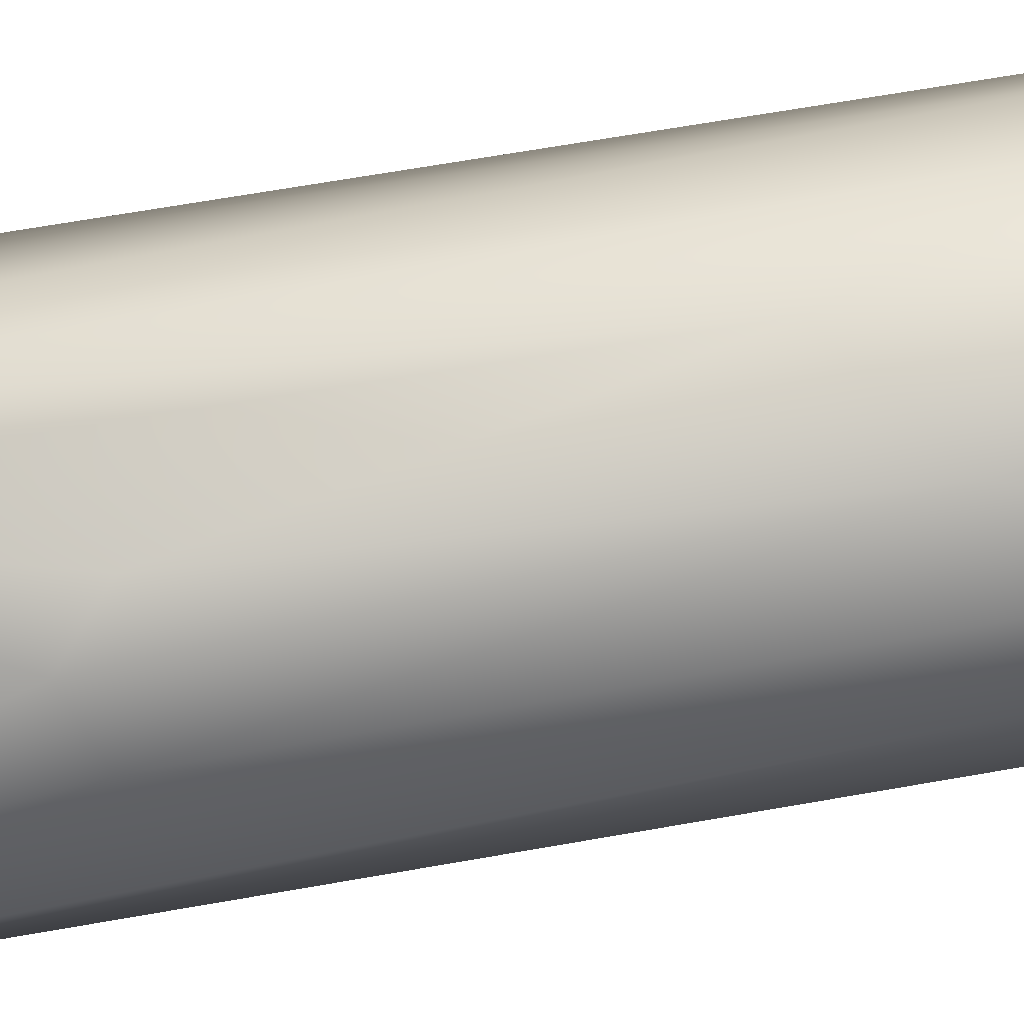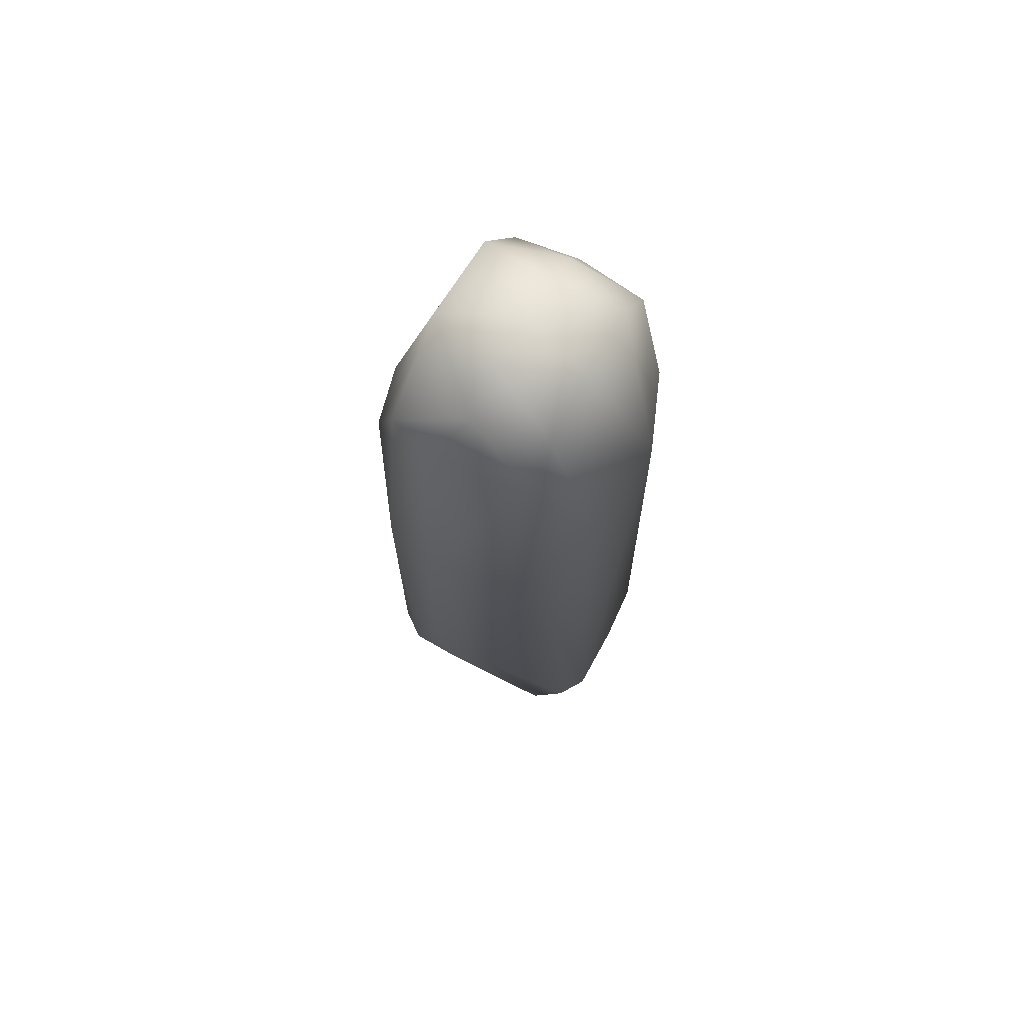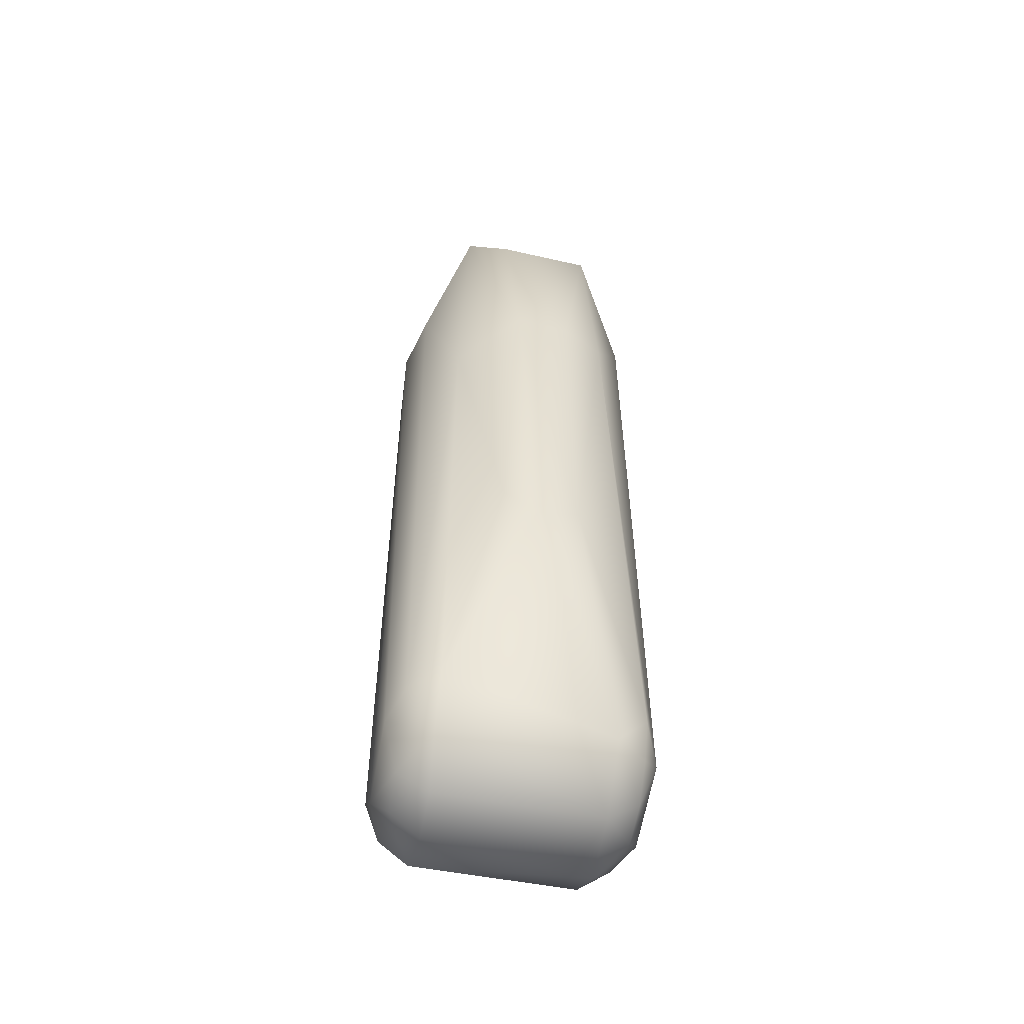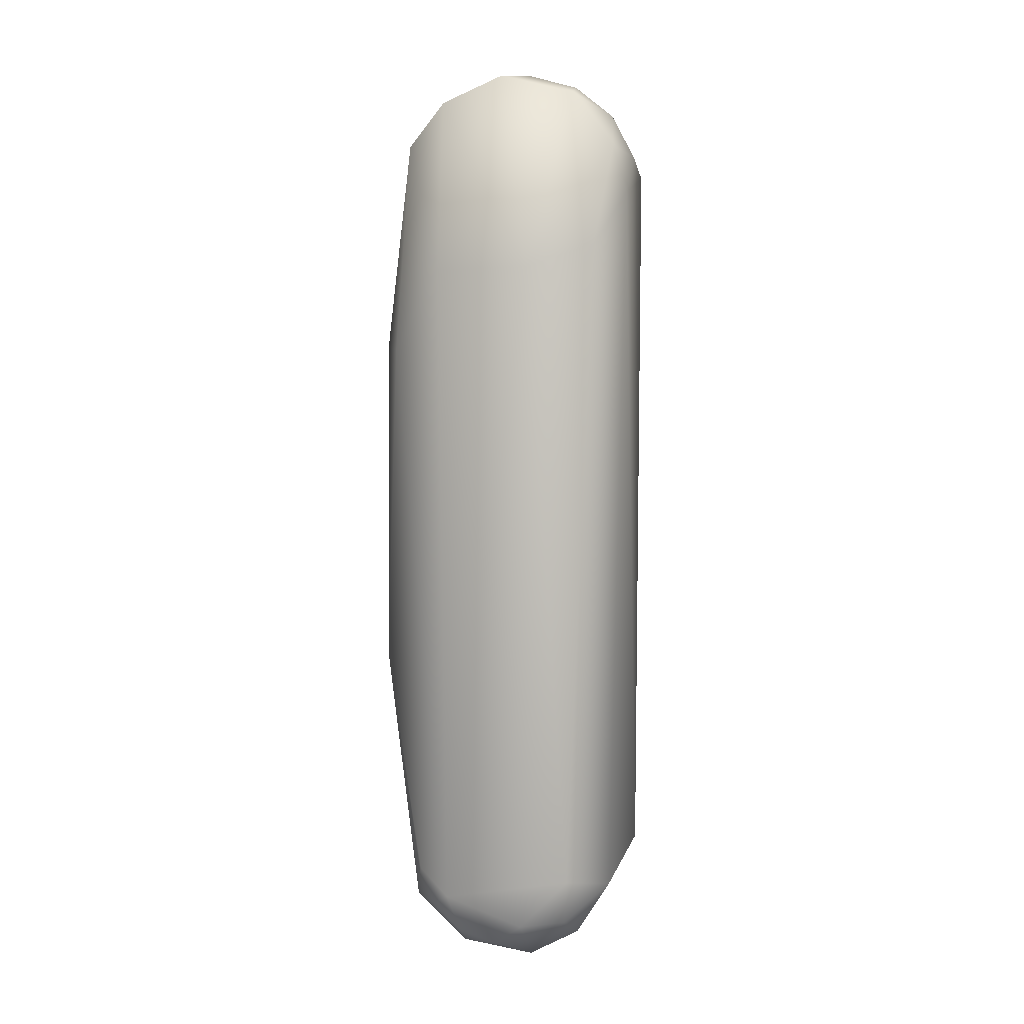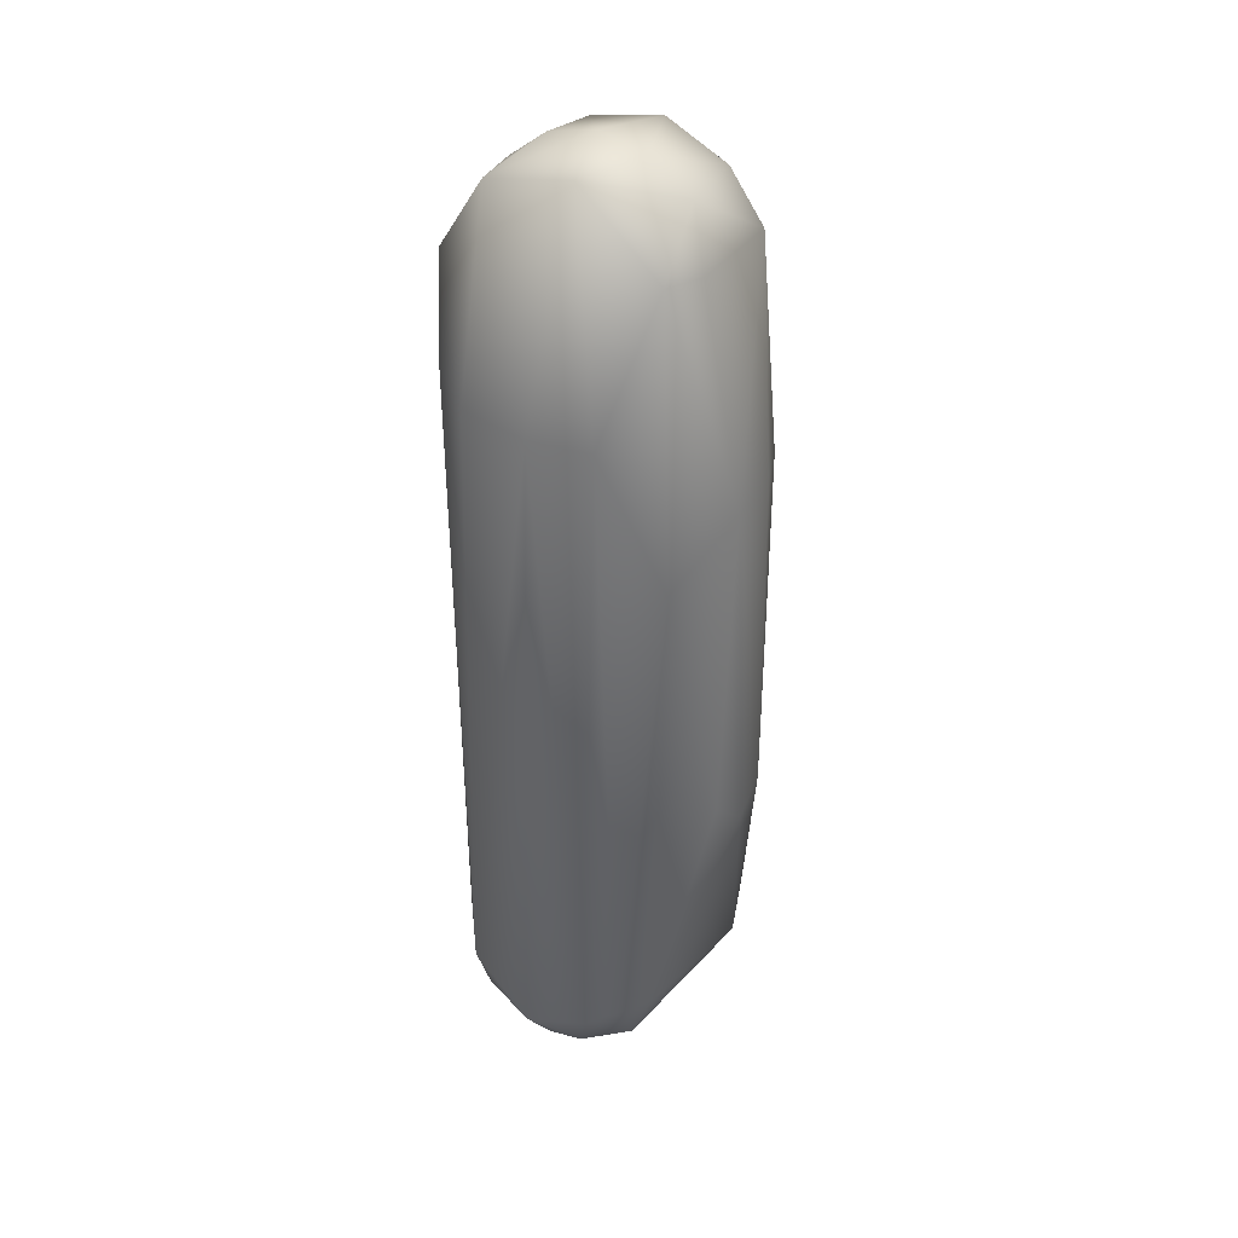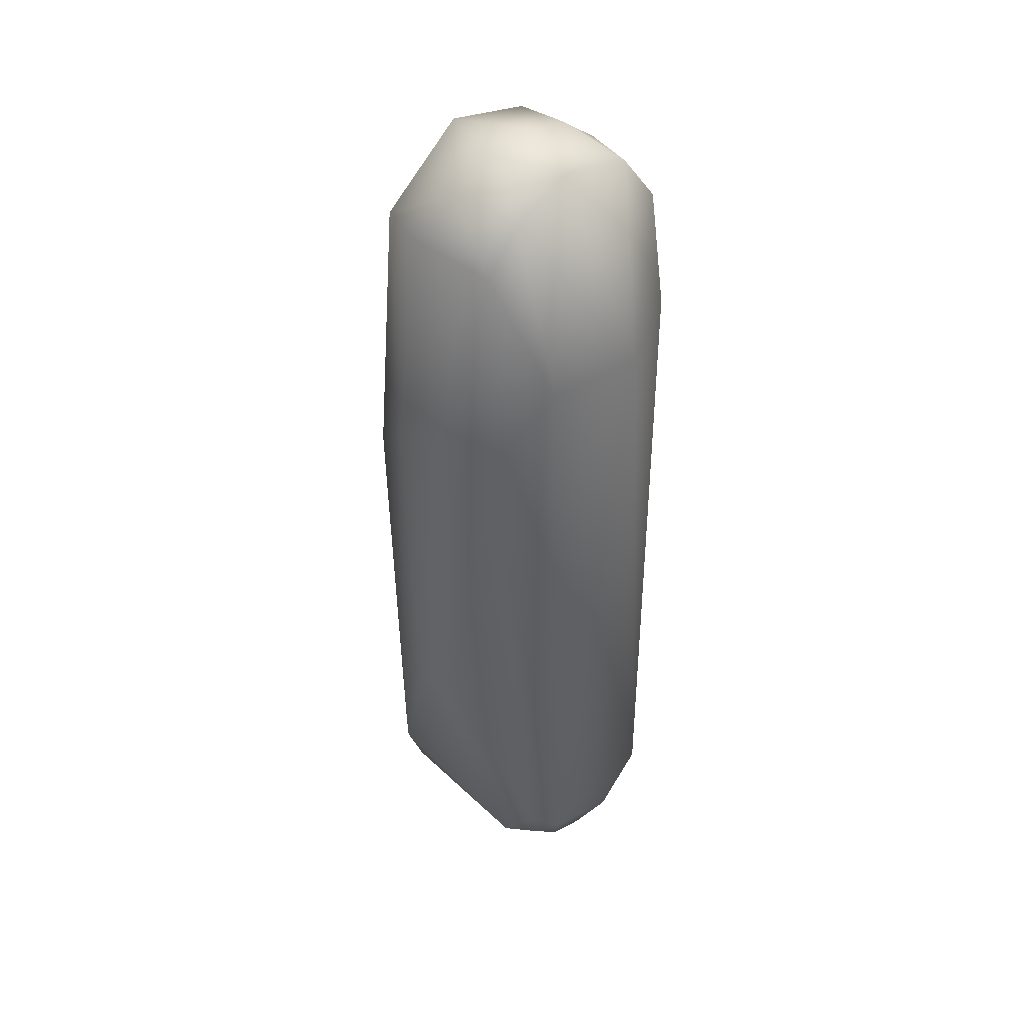
<metadata>
{"format":"obj","ext":"obj","renderer":"f3d","projection":"perspective","resolution":1024,"background":"white","views":[{"elev":-75.4,"azim":99.4,"up":"+Z"},{"elev":71.5,"azim":-151.6,"up":"+Y"},{"elev":-51.2,"azim":168.6,"up":"+Y"},{"elev":5.5,"azim":-77.9,"up":"+Y"},{"elev":36.8,"azim":125.1,"up":"+Y"},{"elev":42.6,"azim":-133.5,"up":"+Y"}]}
</metadata>
<code>
v 0.00461 0.00323 -0.006919
v 0.001798 0.002818 -0.00744
v 0.004614 0.006156 0.004359
v -1e-06 0.005838 -0.00559
v 0.004604 0.007582 -0.001479
v -1e-06 0.007602 -0.002749
v -7.6e-05 0.008059 0.000516
v 7.5e-05 0.007216 0.003625
v -1e-06 0.005172 0.006212
v 6.8e-05 0.002339 0.007724
v 0.00441 0.001256 0.007646
v -0.004491 0.002897 -0.007101
v -0.0046 0.002676 0.006993
v -0.003924 -0.000382 0.007815
v -0.004593 0.006285 0.00424
v -0.004601 0.007517 -0.000662
v -0.004598 0.005796 -0.004734
v -0.005422 -0.04778 0.007101
v 0.000197 -0.04588 0.008112
v 0.0051 -0.04589 0.00739
v 0.005618 -0.04849 0.006708
v 0.001178 -0.01107 -0.009732
v -0.002409 -0.01078 -0.009339
v 6e-05 -0.03359 -0.009952
v -0.002698 -0.03262 -0.009426
v 0.005366 -0.01475 -0.00795
v 0.002248 -0.03166 -0.009598
v 0.007512 -0.005792 -0.00462
v 0.008423 -0.005823 -0.000852
v 0.006486 -0.004498 0.006362
v 0.008081 -0.005684 0.003668
v 0.005467 -0.04662 -0.007229
v 0.008193 -0.04702 0.004649
v -0.008486 -0.005502 0.001813
v -0.0076 -0.00559 -0.00442
v -0.006729 -0.003927 0.006045
v -0.00522 -0.01099 -0.007979
v -0.008196 -0.04706 0.004628
v 0.005525 -0.05013 -0.005875
v 0.00726 -0.05015 0.004308
v 0.005455 -0.05239 0.003495
v 0.005282 -0.05246 -0.00325
v 0.005277 -0.05324 -3.5e-05
v -0.005292 -0.04936 -0.006557
v -0.00527 -0.05138 0.00486
v -0.007305 -0.04691 -0.00586
v -0.005265 -0.05252 -0.003142
v -0.005499 -0.0531 0.001617
v -0.00726 -0.05015 0.004307
v -0.008221 -0.05037 0.001413
v -0.007266 -0.05195 -0.000541
v 0.0083 -0.05054 0.000551
v -0.008319 -0.04853 -0.003741
v -0.007295 -0.05111 -0.003057
v -0.007257 -0.04931 -0.004989
v 0.008251 -0.04817 -0.004059
v 0.007297 -0.04694 -0.005867
v 0.007296 -0.05111 -0.003052
v 0.007267 -0.05195 -0.000541
f 2 4 1
f 4 5 1
f 4 6 5
f 8 9 3
f 9 11 3
f 9 10 11
f 13 10 9
f 15 13 9
f 16 7 6
f 17 6 4
f 17 16 6
f 27 22 26
f 40 21 41
f 54 44 47
f 51 47 48
f 40 52 33
f 58 56 52
f 39 56 58
f 33 21 40
f 48 50 51
f 49 50 48
f 38 36 34
f 1 28 26
f 28 29 56
f 56 29 52
f 24 27 32
f 29 33 52
f 16 17 34
f 5 3 29
f 38 53 50
f 26 32 27
f 43 59 41
f 35 53 34
f 22 12 2
f 52 59 58
f 50 53 51
f 19 20 11
f 53 54 51
f 35 37 53
f 47 51 54
f 22 24 25
f 13 36 14
f 48 47 43
f 1 5 28
f 45 49 48
f 15 34 13
f 39 58 42
f 3 5 7
f 44 55 46
f 32 57 39
f 1 26 22
f 29 31 33
f 37 25 46
f 42 59 43
f 58 59 42
f 20 19 21
f 41 52 40
f 28 56 57
f 14 18 19
f 48 43 41
f 32 26 57
f 18 45 19
f 36 38 18
f 29 28 5
f 53 38 34
f 4 2 12
f 12 17 4
f 39 42 47
f 35 17 12
f 31 11 30
f 41 45 48
f 53 55 54
f 55 44 54
f 16 15 7
f 12 37 35
f 53 46 55
f 30 11 20
f 49 45 18
f 30 20 33
f 31 3 11
f 45 41 21
f 6 7 5
f 25 24 44
f 24 22 27
f 11 14 19
f 11 10 14
f 1 22 2
f 10 13 14
f 41 59 52
f 22 23 12
f 23 37 12
f 38 49 18
f 8 15 9
f 39 57 56
f 33 20 21
f 32 39 44
f 38 50 49
f 46 25 44
f 24 32 44
f 14 36 18
f 16 34 15
f 30 33 31
f 25 37 23
f 17 35 34
f 3 31 29
f 37 46 53
f 23 22 25
f 47 42 43
f 34 36 13
f 8 3 7
f 26 28 57
f 45 21 19
f 44 39 47
f 15 8 7

</code>
